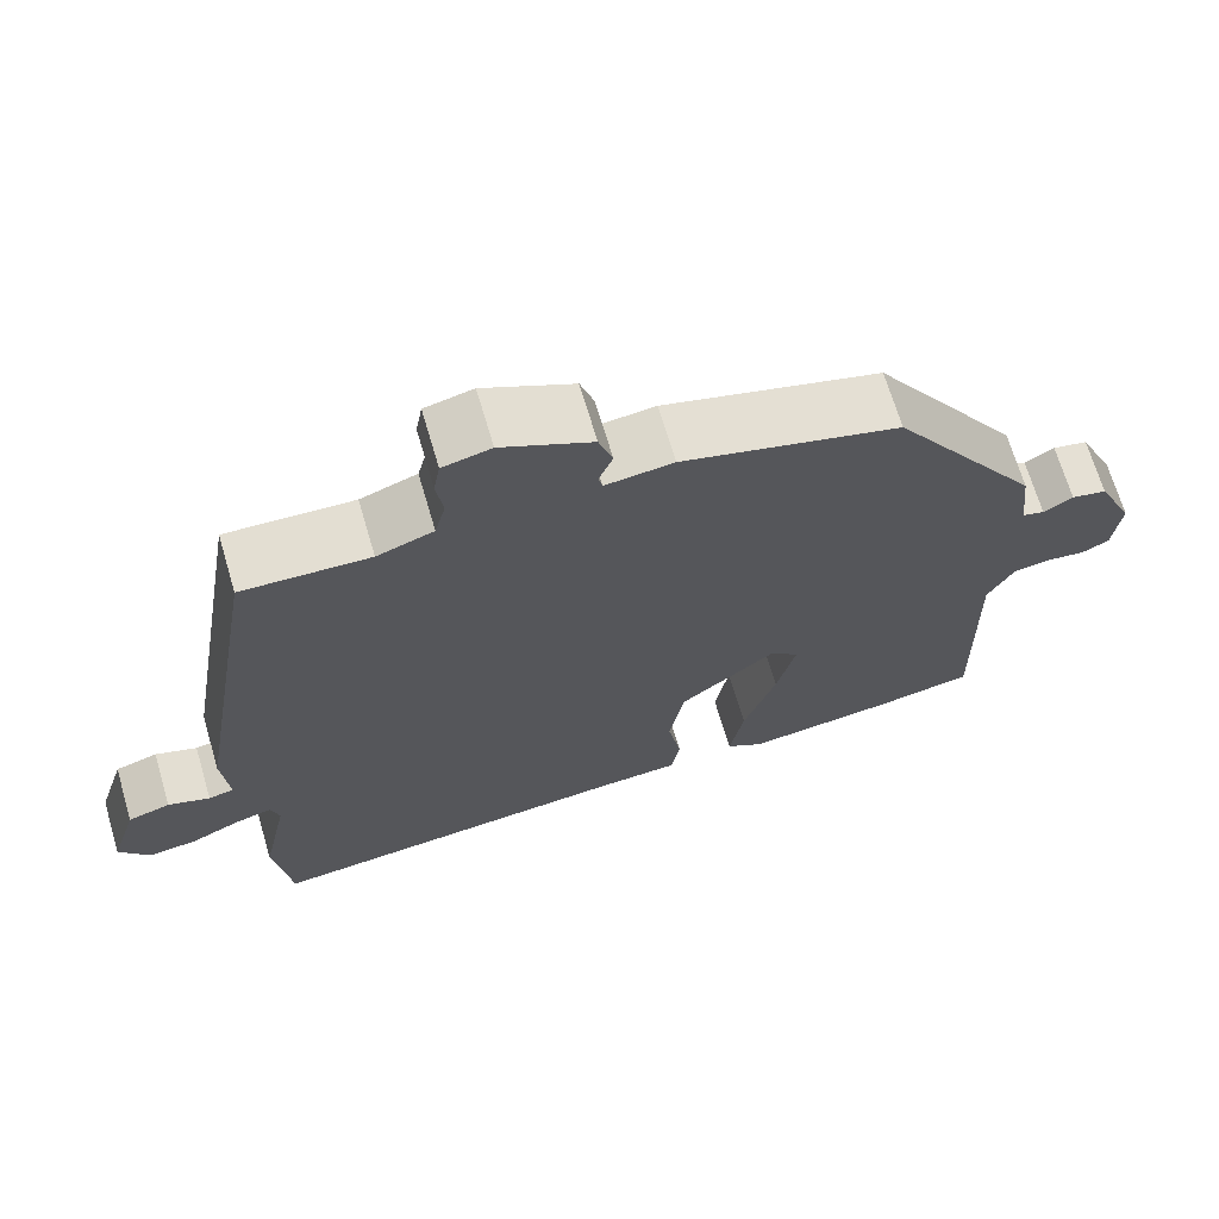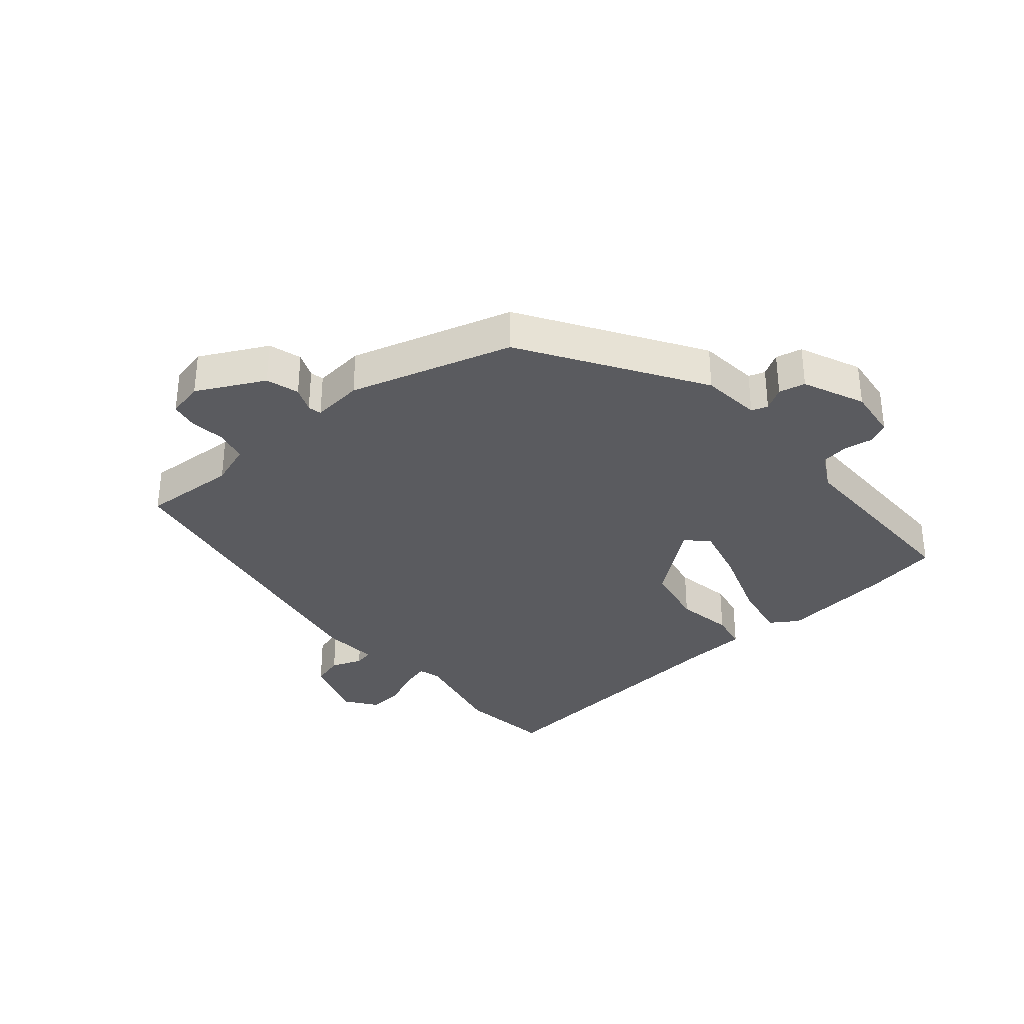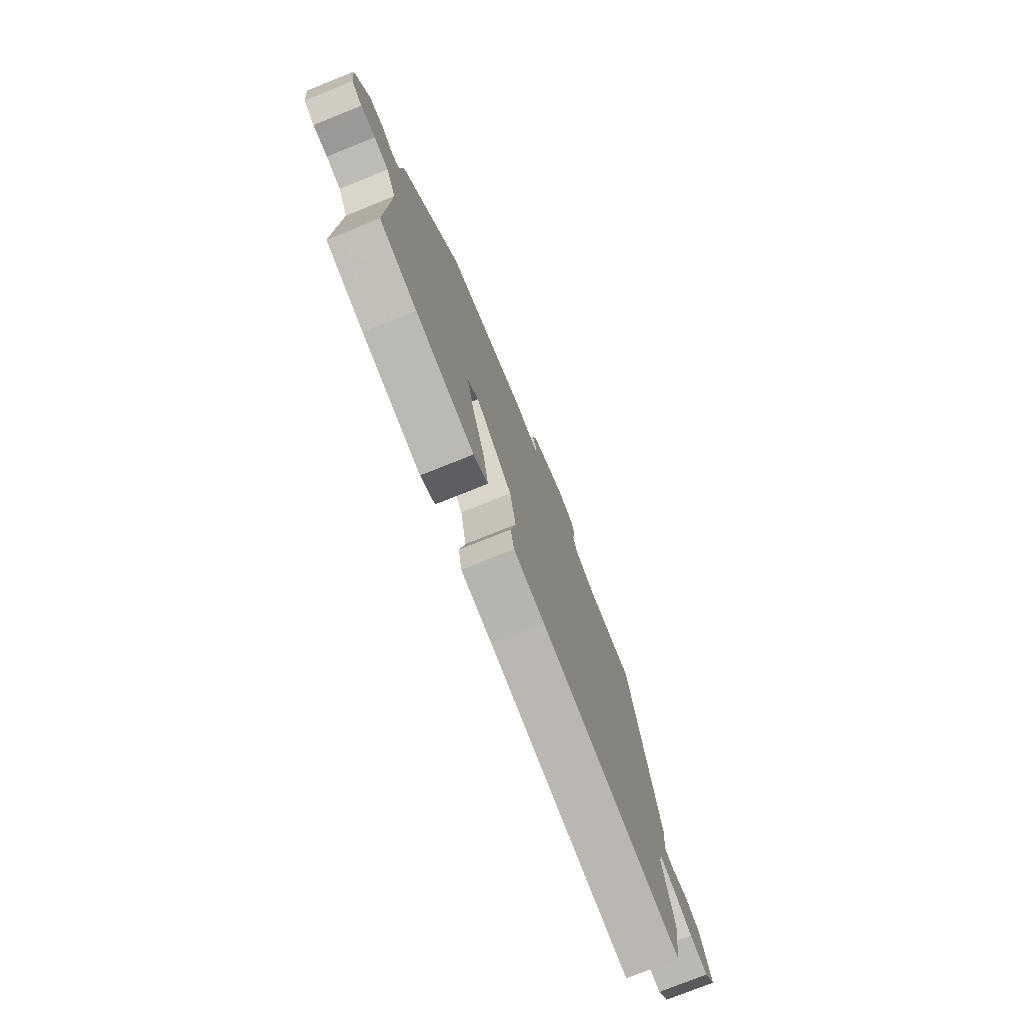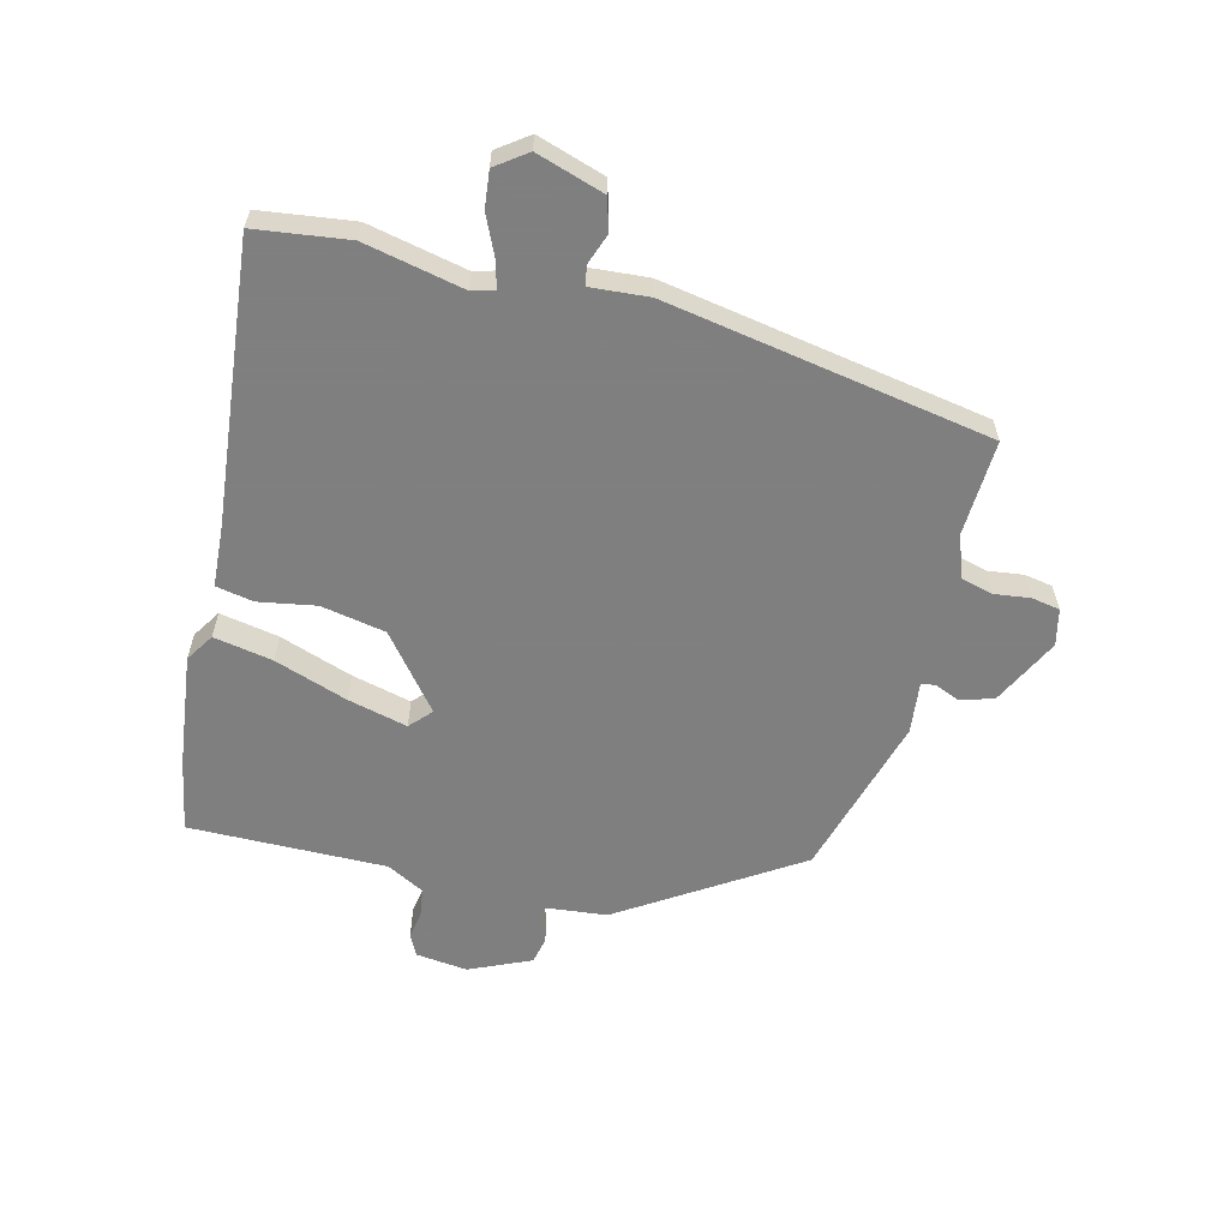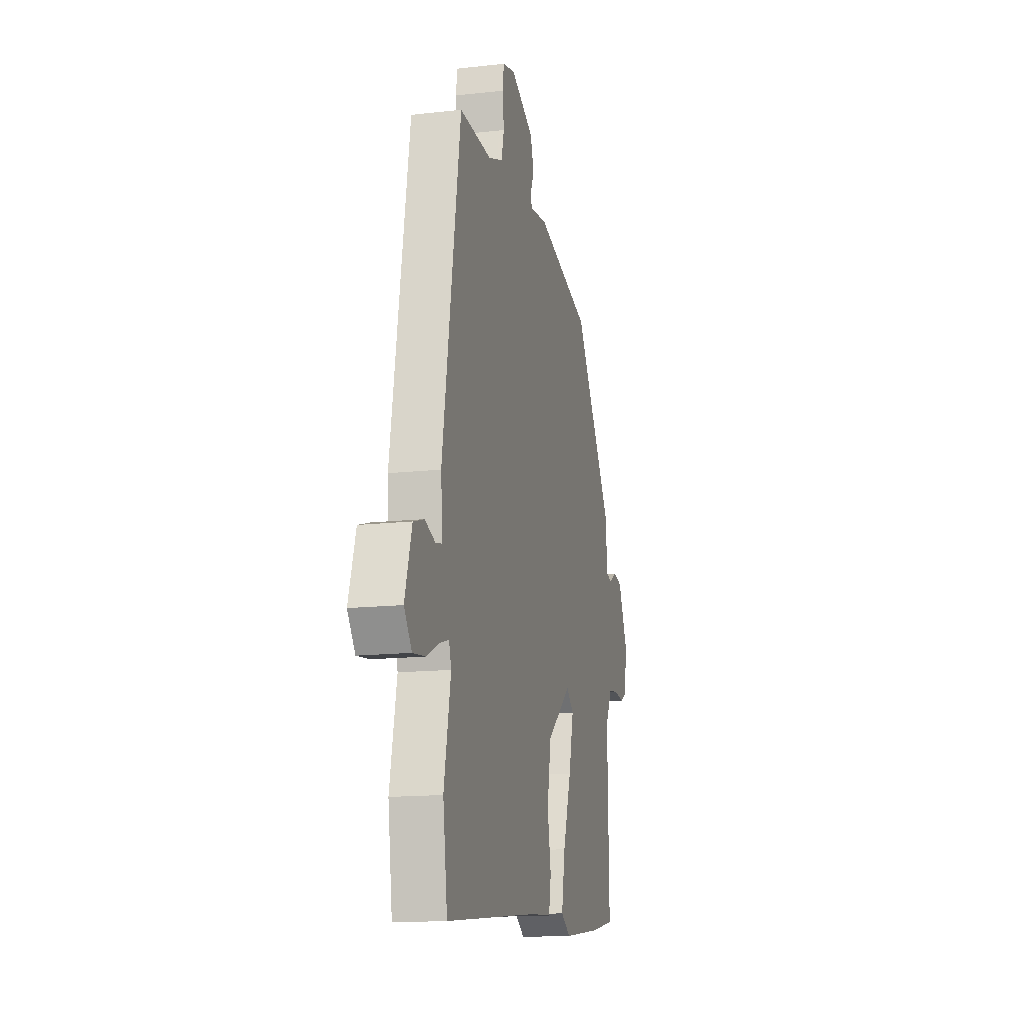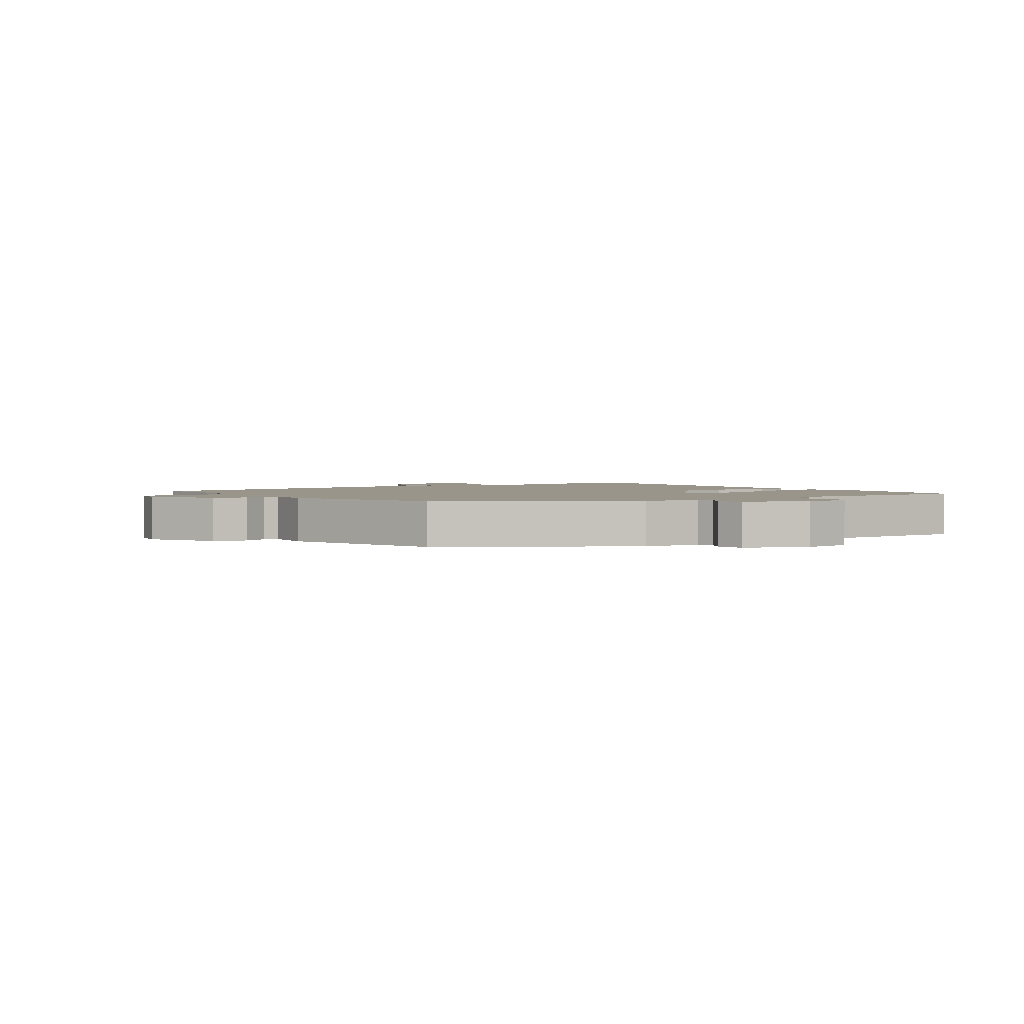
<metadata>
{"format":"obj","ext":"obj","renderer":"f3d","projection":"perspective","resolution":1024,"background":"white","views":[{"elev":68.7,"azim":-16.5,"up":"+Z"},{"elev":-33.2,"azim":39.6,"up":"+Y"},{"elev":-76.9,"azim":111.8,"up":"+Z"},{"elev":-59.9,"azim":-104.6,"up":"+Y"},{"elev":-14.7,"azim":-76.2,"up":"+Z"},{"elev":2.1,"azim":53.7,"up":"+Y"}]}
</metadata>
<code>
v -0.443 0.07 0.5
v -0.288 0.07 0.494
v -0.219 0.07 0.519
v -0.206 0.07 0.571
v -0.214 0.07 0.629
v -0.206 0.07 0.675
v -0.147 0.07 0.689
v -0.037 0.07 0.635
v -0.02 0.07 0.582
v -0.037 0.07 0.54
v -0.032 0.07 0.518
v 0.051 0.07 0.528
v 0.316 0.07 0.455
v 0.5 0.07 0.174
v 0.511 0.07 0.077
v 0.538 0.07 0.069
v 0.574 0.07 0.091
v 0.617 0.07 0.082
v 0.662 0.07 -0.017
v 0.653 0.07 -0.101
v 0.619 0.07 -0.119
v 0.573 0.07 -0.112
v 0.527 0.07 -0.119
v 0.495 0.07 -0.18
v 0.501 0.07 -0.5
v 0.384 0.07 -0.523
v 0.199 0.07 -0.547
v 0.153 0.07 -0.518
v 0.17 0.07 -0.422
v 0.21 0.07 -0.303
v 0.233 0.07 -0.206
v 0.198 0.07 -0.174
v 0.08 0.07 -0.27
v 0.061 0.07 -0.375
v 0.078 0.07 -0.468
v 0.067 0.07 -0.529
v -0.033 0.07 -0.536
v -0.488 0.07 -0.586
v -0.509 0.07 -0.435
v -0.476 0.07 -0.273
v -0.487 0.07 -0.237
v -0.532 0.07 -0.25
v -0.594 0.07 -0.279
v -0.653 0.07 -0.286
v -0.69 0.07 -0.236
v -0.656 0.07 -0.126
v -0.604 0.07 -0.11
v -0.553 0.07 -0.128
v -0.522 0.07 -0.121
v -0.53 0.07 -0.027
v -0.443 0 0.5
v -0.288 0 0.494
v -0.219 0 0.519
v -0.206 0 0.571
v -0.214 0 0.629
v -0.206 0 0.675
v -0.147 0 0.689
v -0.037 0 0.635
v -0.02 0 0.582
v -0.037 0 0.54
v -0.032 0 0.518
v 0.051 0 0.528
v 0.316 0 0.455
v 0.5 0 0.174
v 0.511 0 0.077
v 0.538 0 0.069
v 0.574 0 0.091
v 0.617 0 0.082
v 0.662 0 -0.017
v 0.653 0 -0.101
v 0.619 0 -0.119
v 0.573 0 -0.112
v 0.527 0 -0.119
v 0.495 0 -0.18
v 0.501 0 -0.5
v 0.384 0 -0.523
v 0.199 0 -0.547
v 0.153 0 -0.518
v 0.17 0 -0.422
v 0.21 0 -0.303
v 0.233 0 -0.206
v 0.198 0 -0.174
v 0.08 0 -0.27
v 0.061 0 -0.375
v 0.078 0 -0.468
v 0.067 0 -0.529
v -0.033 0 -0.536
v -0.488 0 -0.586
v -0.509 0 -0.435
v -0.476 0 -0.273
v -0.487 0 -0.237
v -0.532 0 -0.25
v -0.594 0 -0.279
v -0.653 0 -0.286
v -0.69 0 -0.236
v -0.656 0 -0.126
v -0.604 0 -0.11
v -0.553 0 -0.128
v -0.522 0 -0.121
v -0.53 0 -0.027
f 49 50 1 2
f 45 46 47 48
f 45 48 49
f 42 43 44 45
f 41 42 45 49
f 40 41 49 2
f 37 38 39 40
f 34 35 36 37
f 33 34 37 40
f 32 33 40 2
f 27 28 29 30
f 27 30 31
f 24 25 26 27
f 23 24 27 31
f 19 20 21 22
f 19 22 23
f 16 17 18 19
f 15 16 19 23
f 11 12 13 14
f 11 14 15 23
f 7 8 9 10
f 7 10 11
f 4 5 6 7
f 3 4 7 11
f 11 23 31 32
f 2 3 11 32
f 52 51 100 99
f 98 97 96 95
f 99 98 95
f 95 94 93 92
f 99 95 92 91
f 52 99 91 90
f 90 89 88 87
f 87 86 85 84
f 90 87 84 83
f 52 90 83 82
f 80 79 78 77
f 81 80 77
f 77 76 75 74
f 81 77 74 73
f 72 71 70 69
f 73 72 69
f 69 68 67 66
f 73 69 66 65
f 64 63 62 61
f 73 65 64 61
f 60 59 58 57
f 61 60 57
f 57 56 55 54
f 61 57 54 53
f 82 81 73 61
f 82 61 53 52
f 1 51 52 2
f 2 52 53 3
f 3 53 54 4
f 4 54 55 5
f 5 55 56 6
f 6 56 57 7
f 7 57 58 8
f 8 58 59 9
f 9 59 60 10
f 10 60 61 11
f 11 61 62 12
f 12 62 63 13
f 13 63 64 14
f 14 64 65 15
f 15 65 66 16
f 16 66 67 17
f 17 67 68 18
f 18 68 69 19
f 19 69 70 20
f 20 70 71 21
f 21 71 72 22
f 22 72 73 23
f 23 73 74 24
f 24 74 75 25
f 25 75 76 26
f 26 76 77 27
f 27 77 78 28
f 28 78 79 29
f 29 79 80 30
f 30 80 81 31
f 31 81 82 32
f 32 82 83 33
f 33 83 84 34
f 34 84 85 35
f 35 85 86 36
f 36 86 87 37
f 37 87 88 38
f 38 88 89 39
f 39 89 90 40
f 40 90 91 41
f 41 91 92 42
f 42 92 93 43
f 43 93 94 44
f 44 94 95 45
f 45 95 96 46
f 46 96 97 47
f 47 97 98 48
f 48 98 99 49
f 49 99 100 50
f 50 100 51 1

</code>
